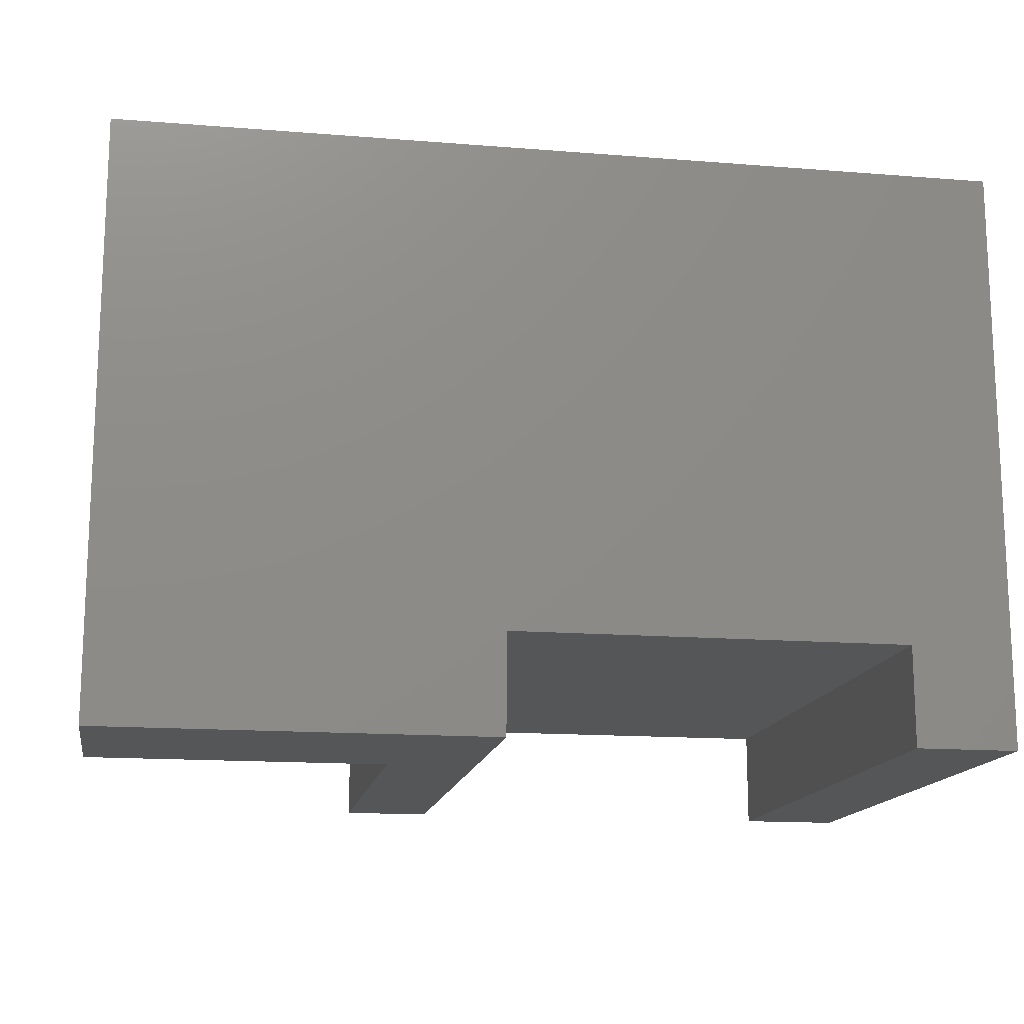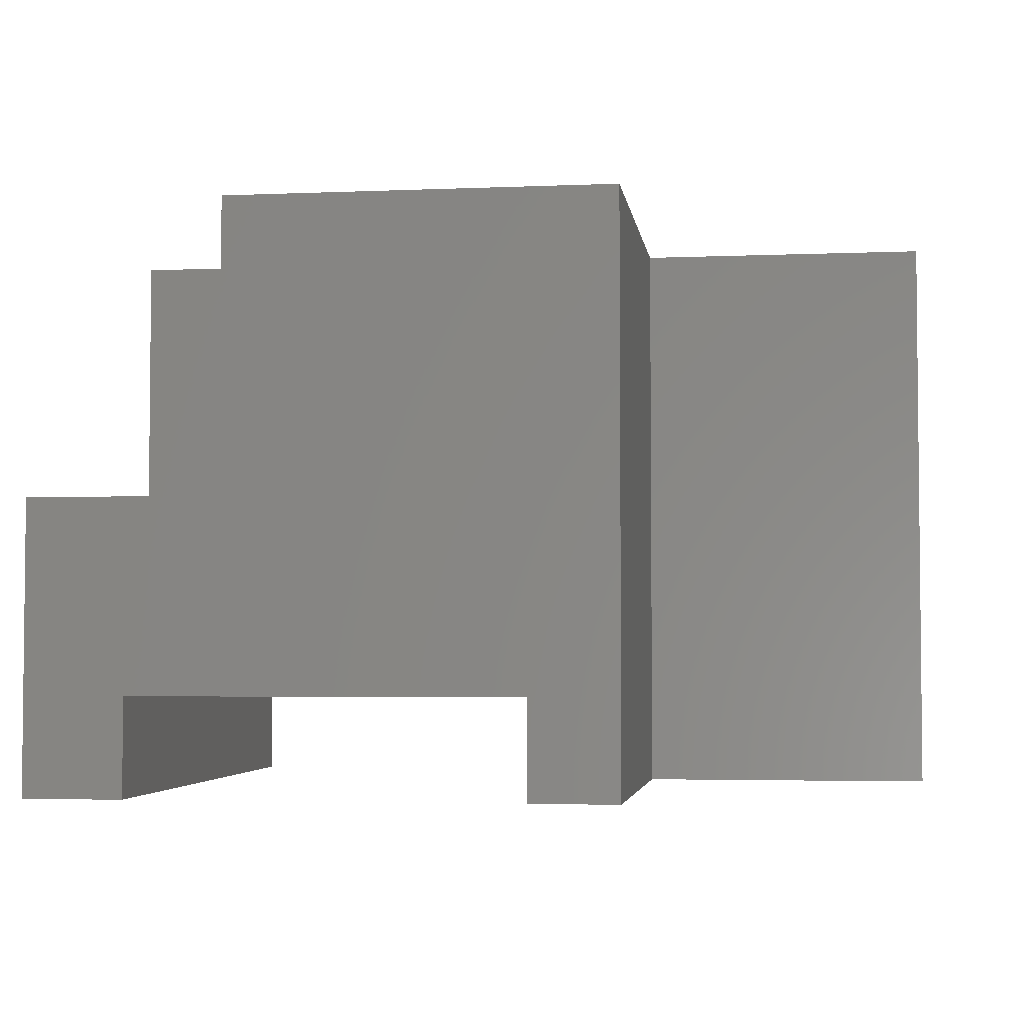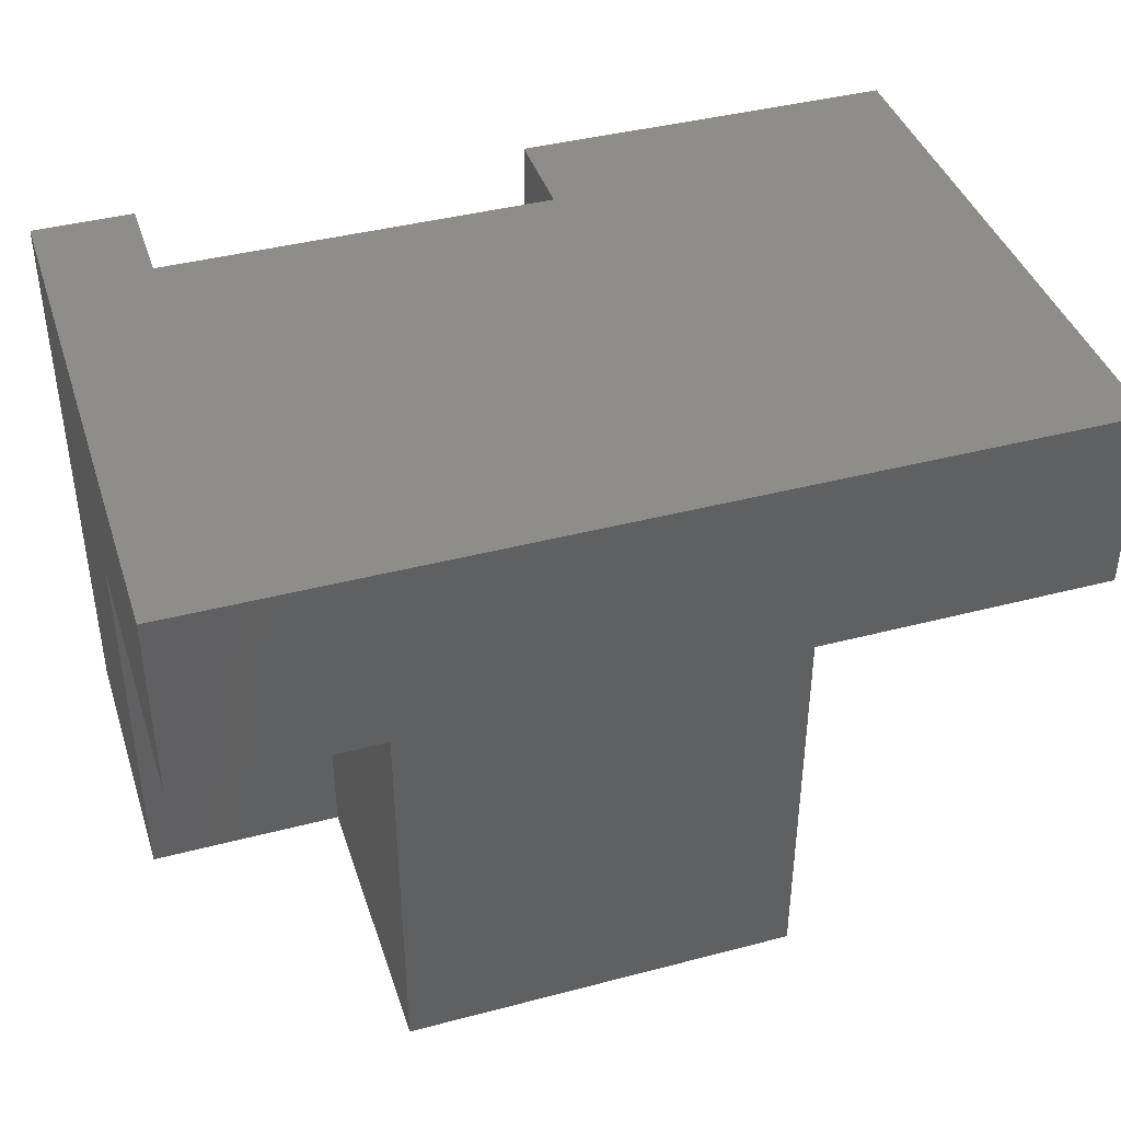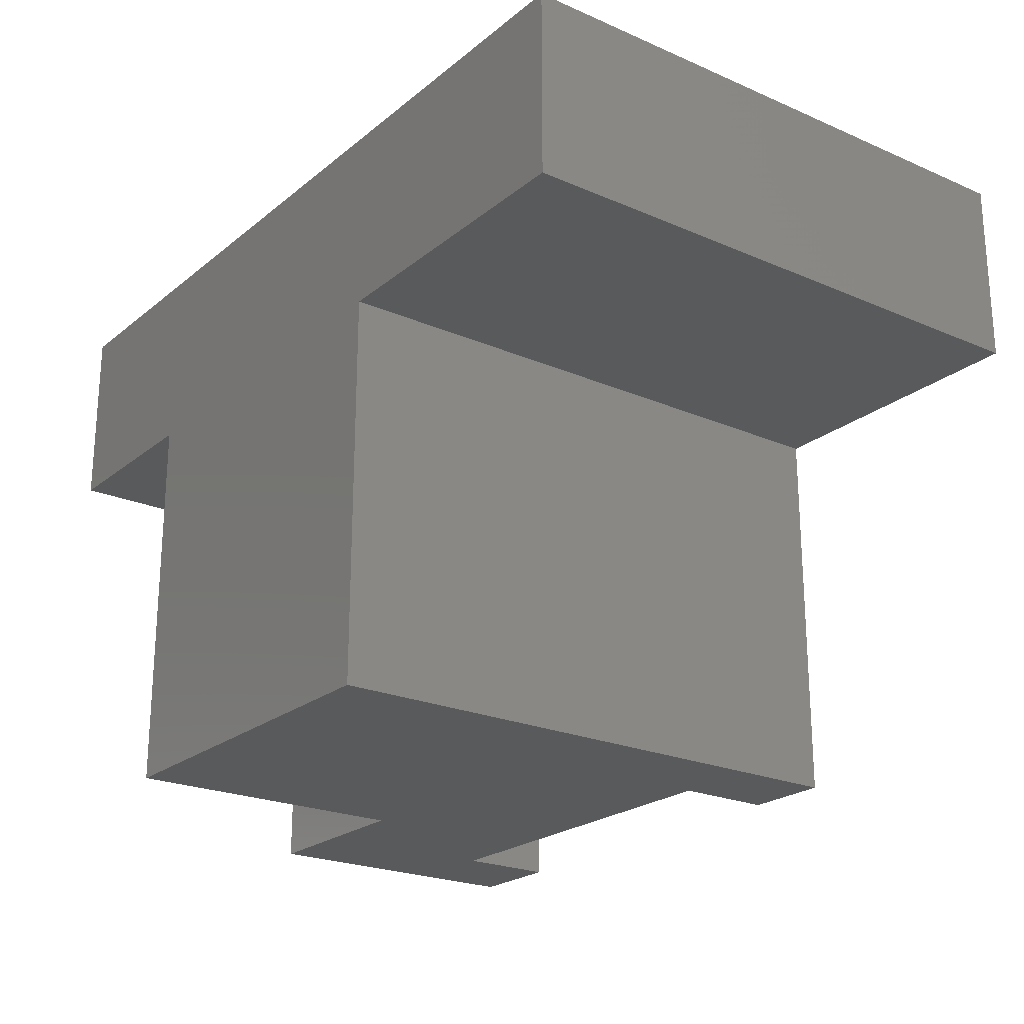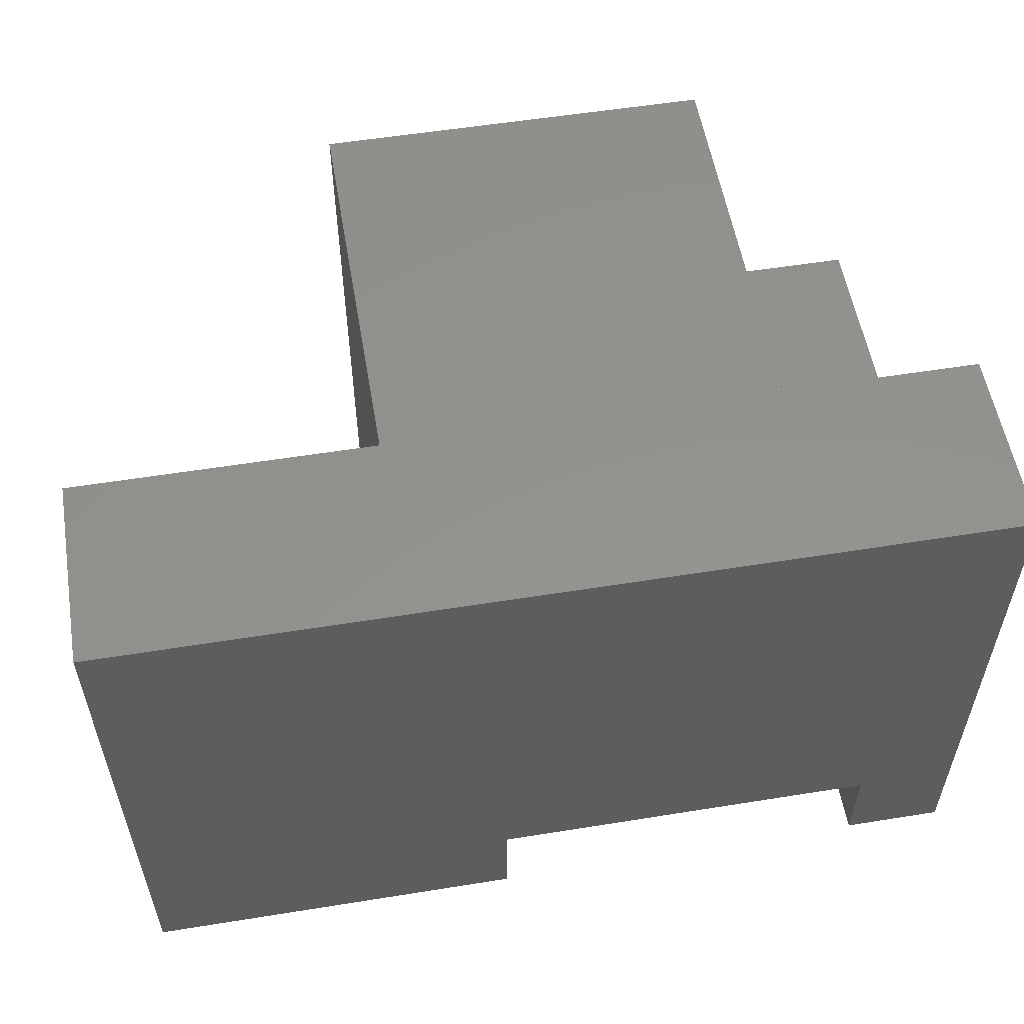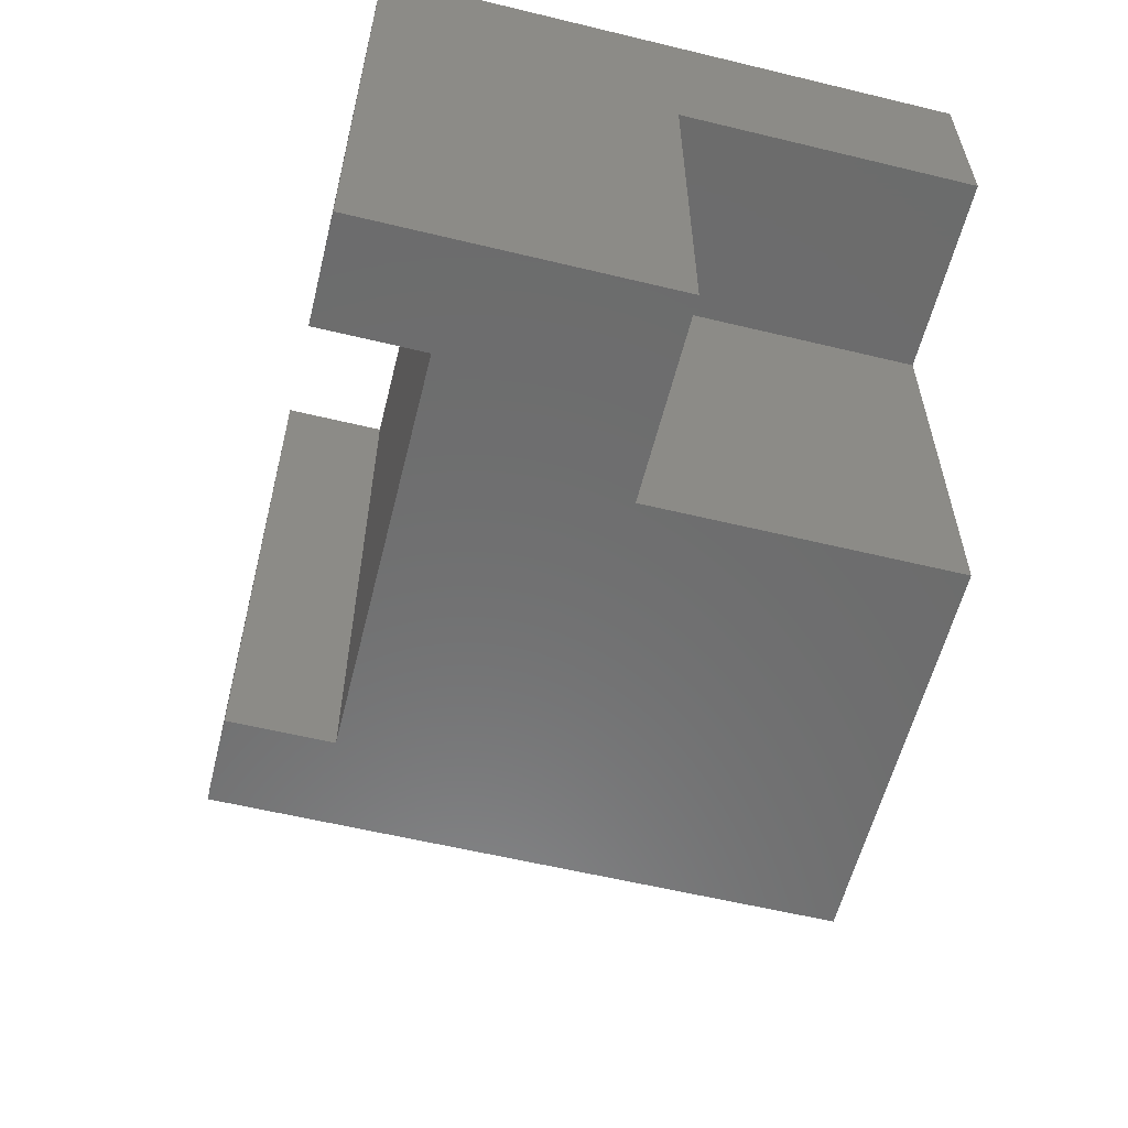
<metadata>
{"format":"stl","ext":"stl","renderer":"f3d","projection":"perspective","resolution":1024,"background":"white","views":[{"elev":-15.0,"azim":170.3,"up":"+Z"},{"elev":-3.6,"azim":7.9,"up":"+Z"},{"elev":40.9,"azim":-17.7,"up":"+Y"},{"elev":-22.7,"azim":53.4,"up":"+Y"},{"elev":55.6,"azim":170.4,"up":"+Z"},{"elev":-58.5,"azim":-104.0,"up":"+Y"}]}
</metadata>
<code>
# stl→obj: 26 verts, 48 faces
v 0.75 0.4974 0
v 0.4219 0.4974 0
v 0.75 0.4974 0.5
v 0.4219 0.4974 0.08487
v 0 0.4974 0.5
v 0.08594 0.4974 0.08487
v 0 0.4974 0
v 0.08594 0.4974 0
v 0.4219 0 0
v 0.4974 0 0
v 0.4974 0.3359 5.551e-17
v 0.75 0.3359 0
v 0 0 0
v 0.08594 0 0
v 0.1658 0 0.25
v 0 0 0.25
v 0.08594 0 0.08487
v 0.4219 0 0.08487
v 0.1658 0 0.5
v 0.4974 0 0.5
v 0.75 0.3359 0.5
v 0 0.3359 0.5
v 0 0.3359 0.25
v 0.1658 0.3359 0.5
v 0.4974 0.3359 0.5
v 0.1658 0.3359 0.25
f 1 2 3
f 3 2 4
f 3 4 5
f 5 4 6
f 5 6 7
f 7 6 8
f 9 2 10
f 10 2 11
f 2 1 11
f 11 1 12
f 13 7 14
f 14 7 8
f 15 16 17
f 15 17 18
f 15 18 19
f 20 19 10
f 10 19 18
f 10 18 9
f 16 13 17
f 17 13 14
f 9 18 2
f 2 18 4
f 18 17 4
f 4 17 6
f 17 14 6
f 6 14 8
f 12 1 21
f 21 1 3
f 22 5 23
f 23 5 7
f 23 7 16
f 16 7 13
f 3 5 22
f 3 22 24
f 3 24 25
f 3 25 21
f 19 20 24
f 24 20 25
f 25 20 11
f 11 20 10
f 11 12 25
f 25 12 21
f 15 19 26
f 26 19 24
f 23 26 22
f 22 26 24
f 16 15 23
f 23 15 26

</code>
